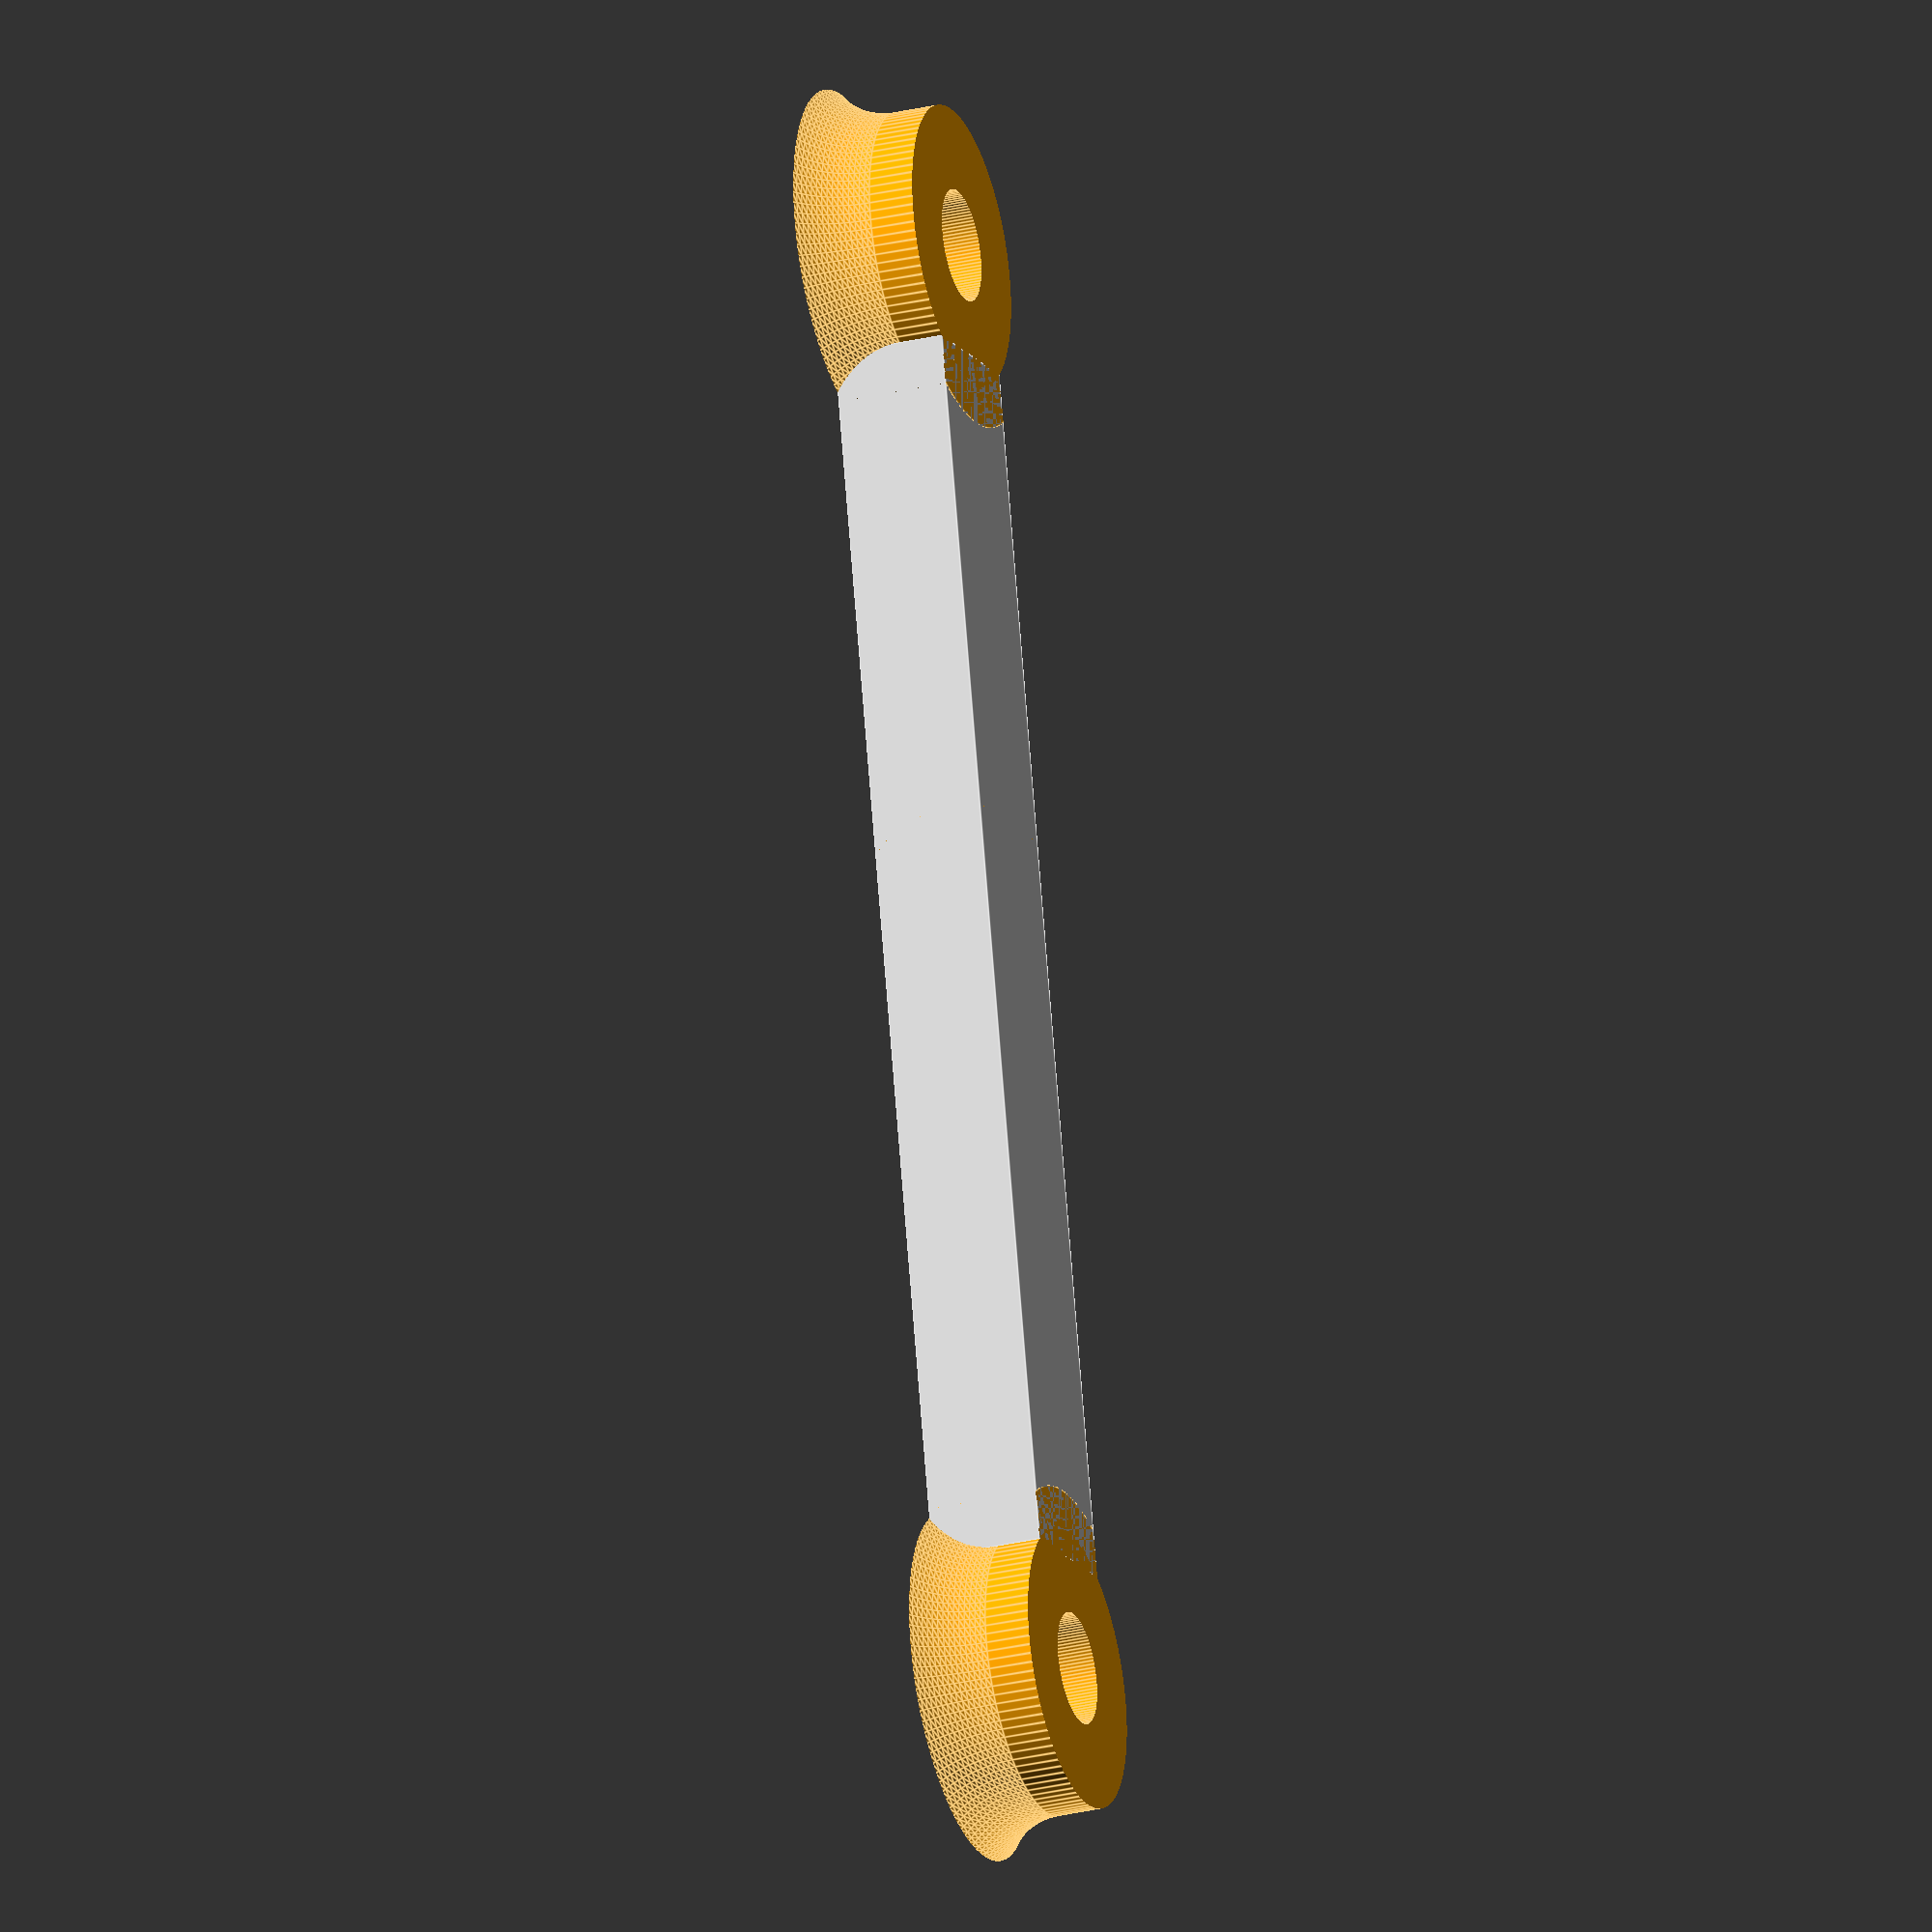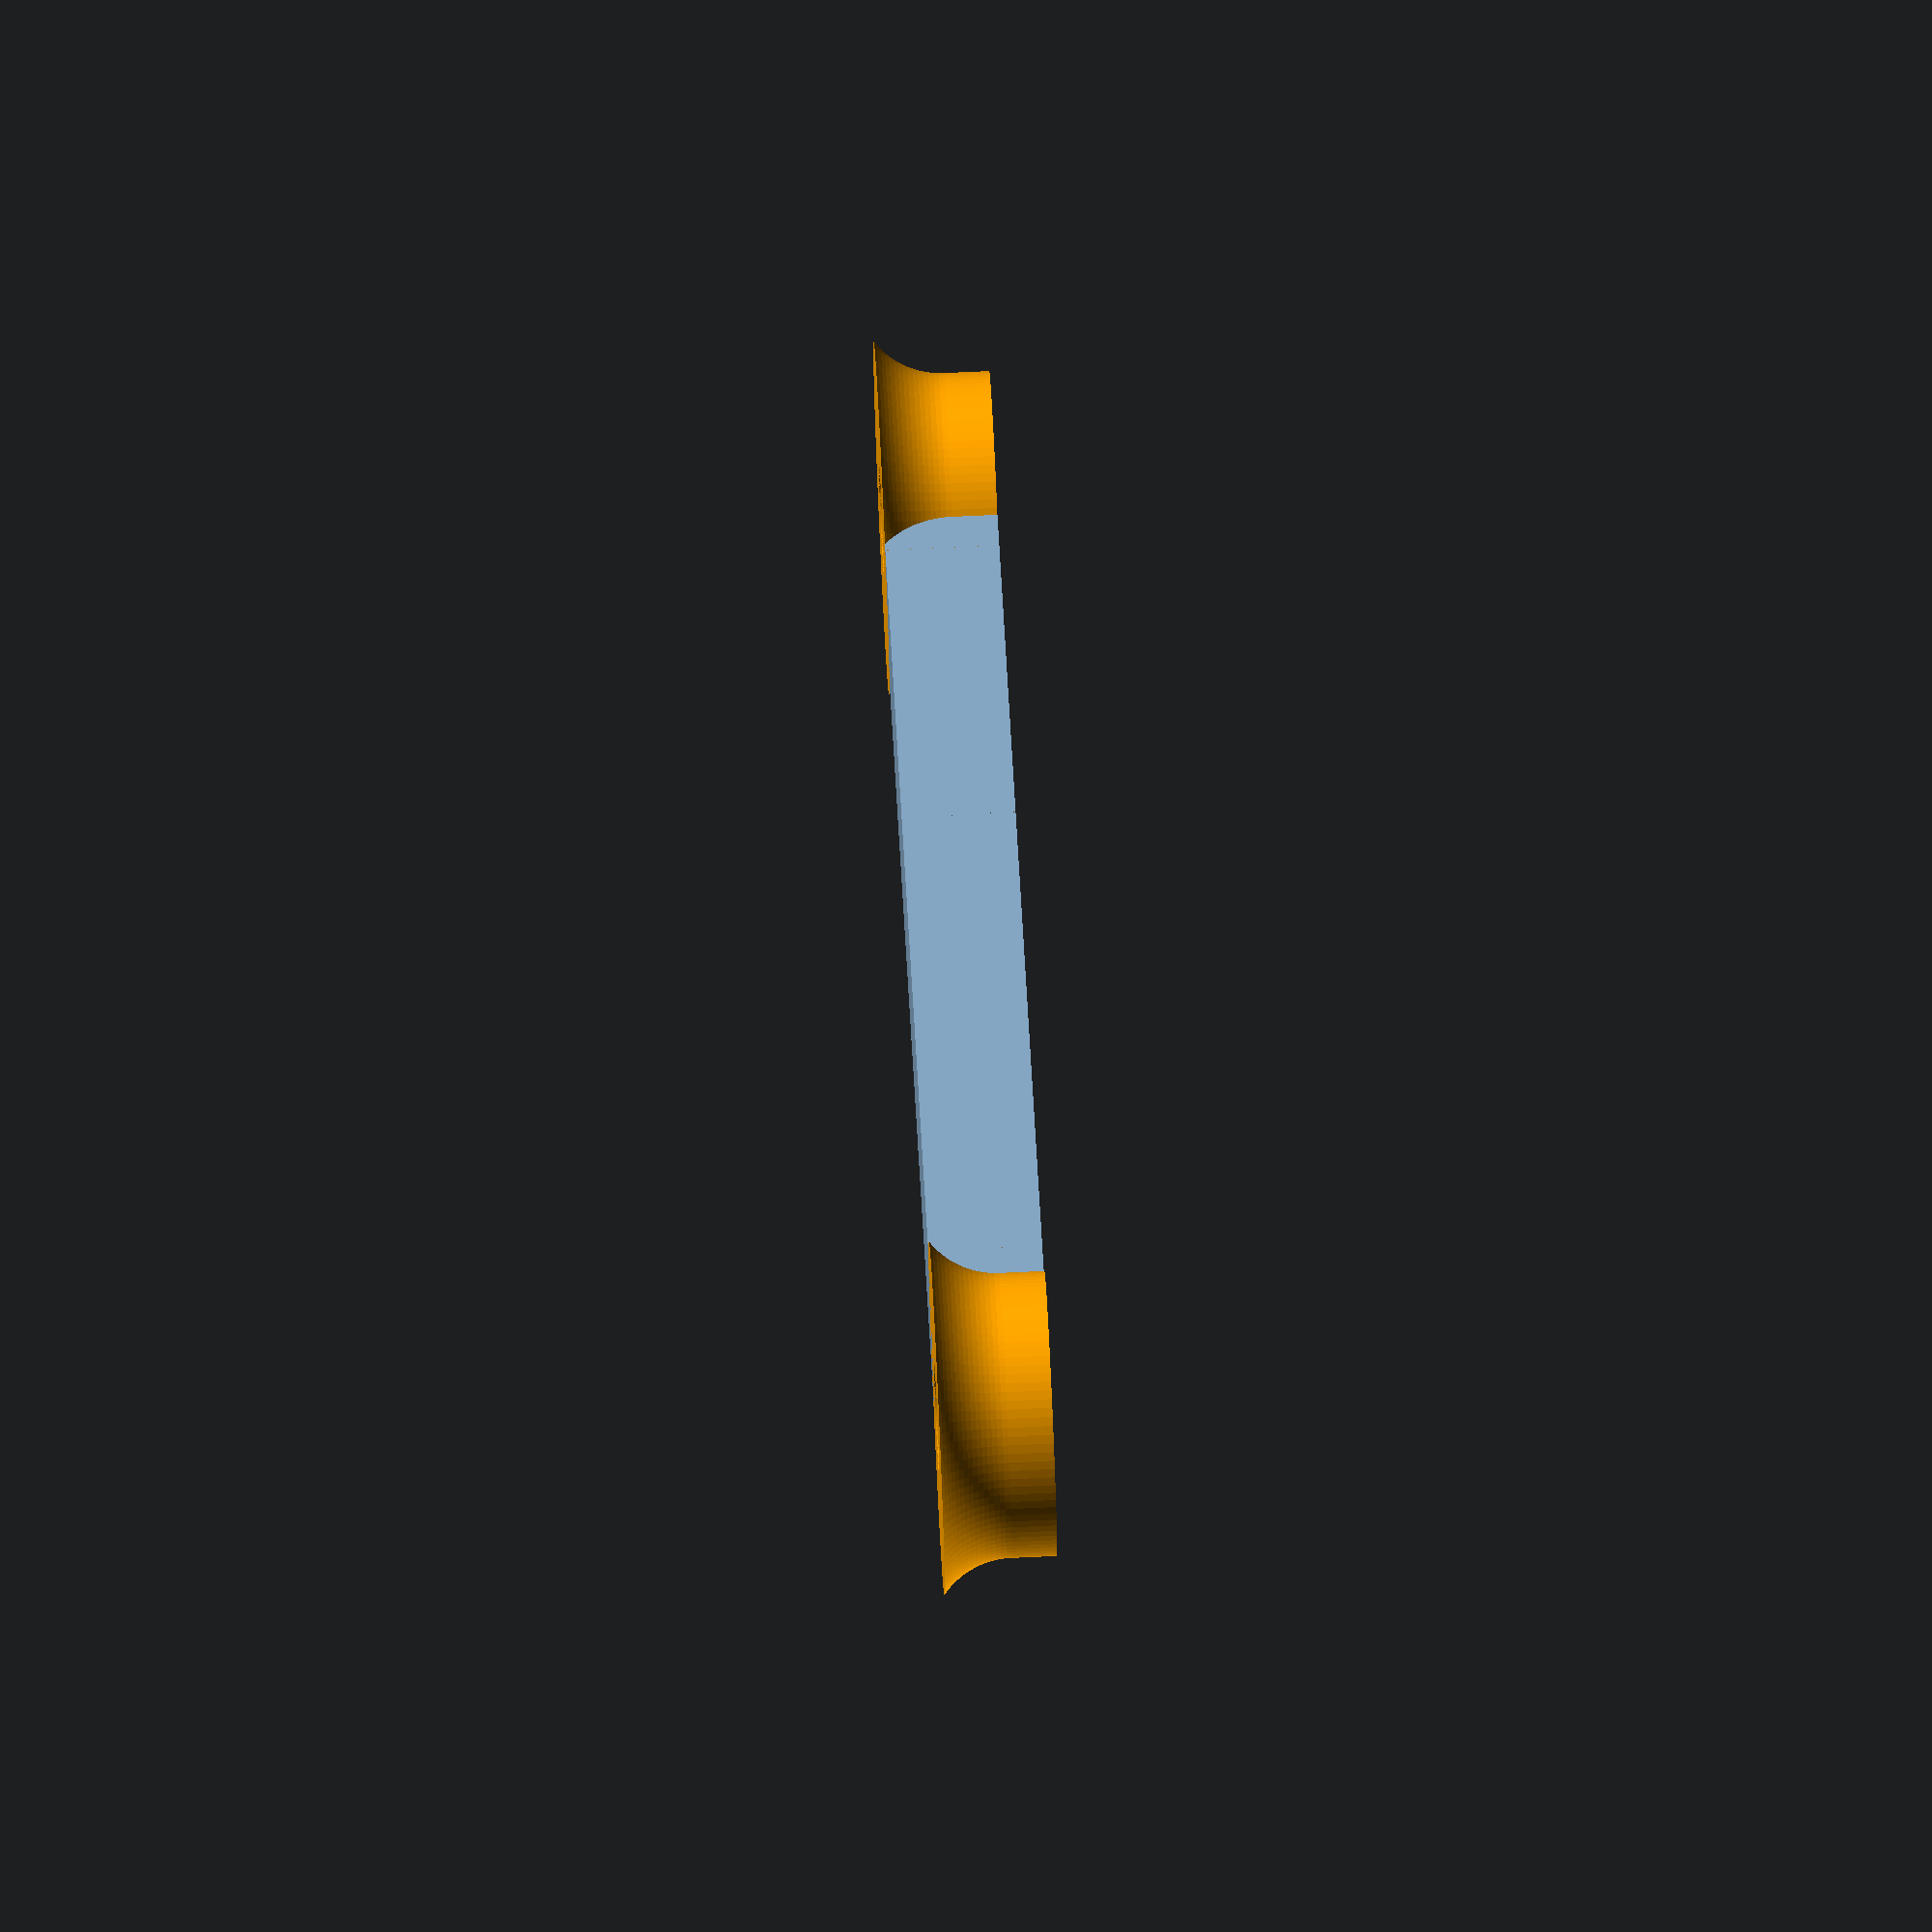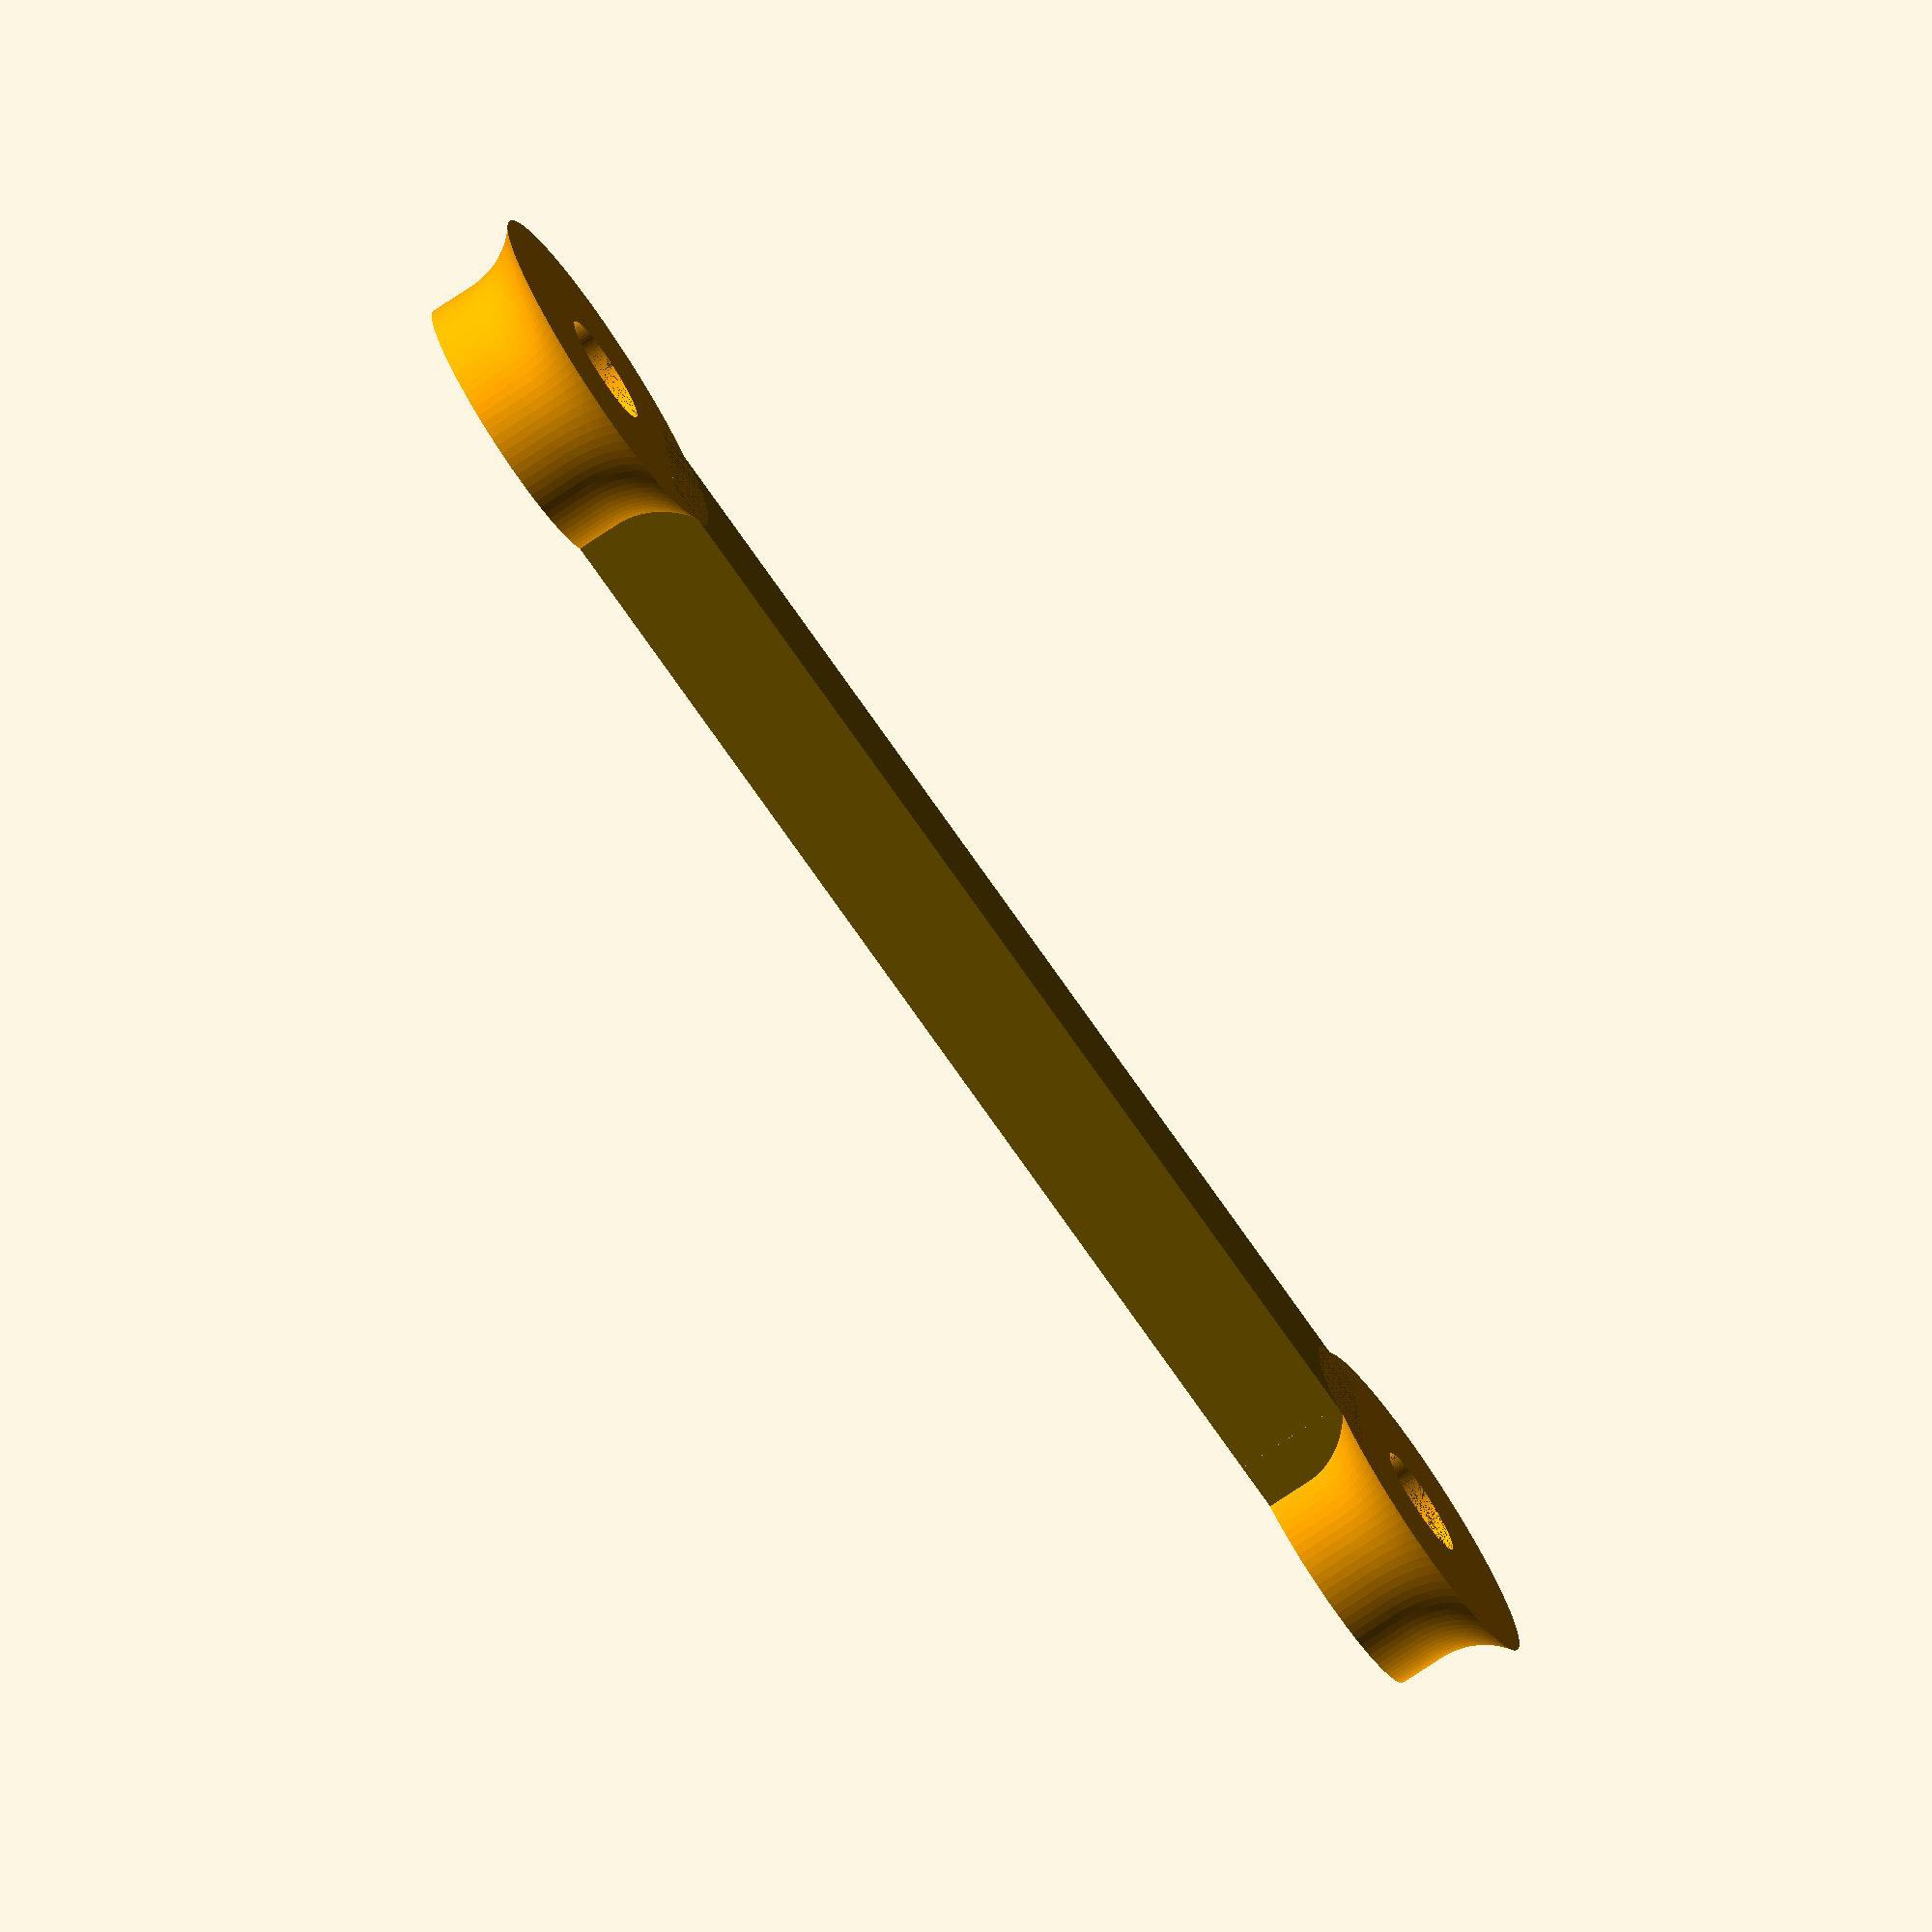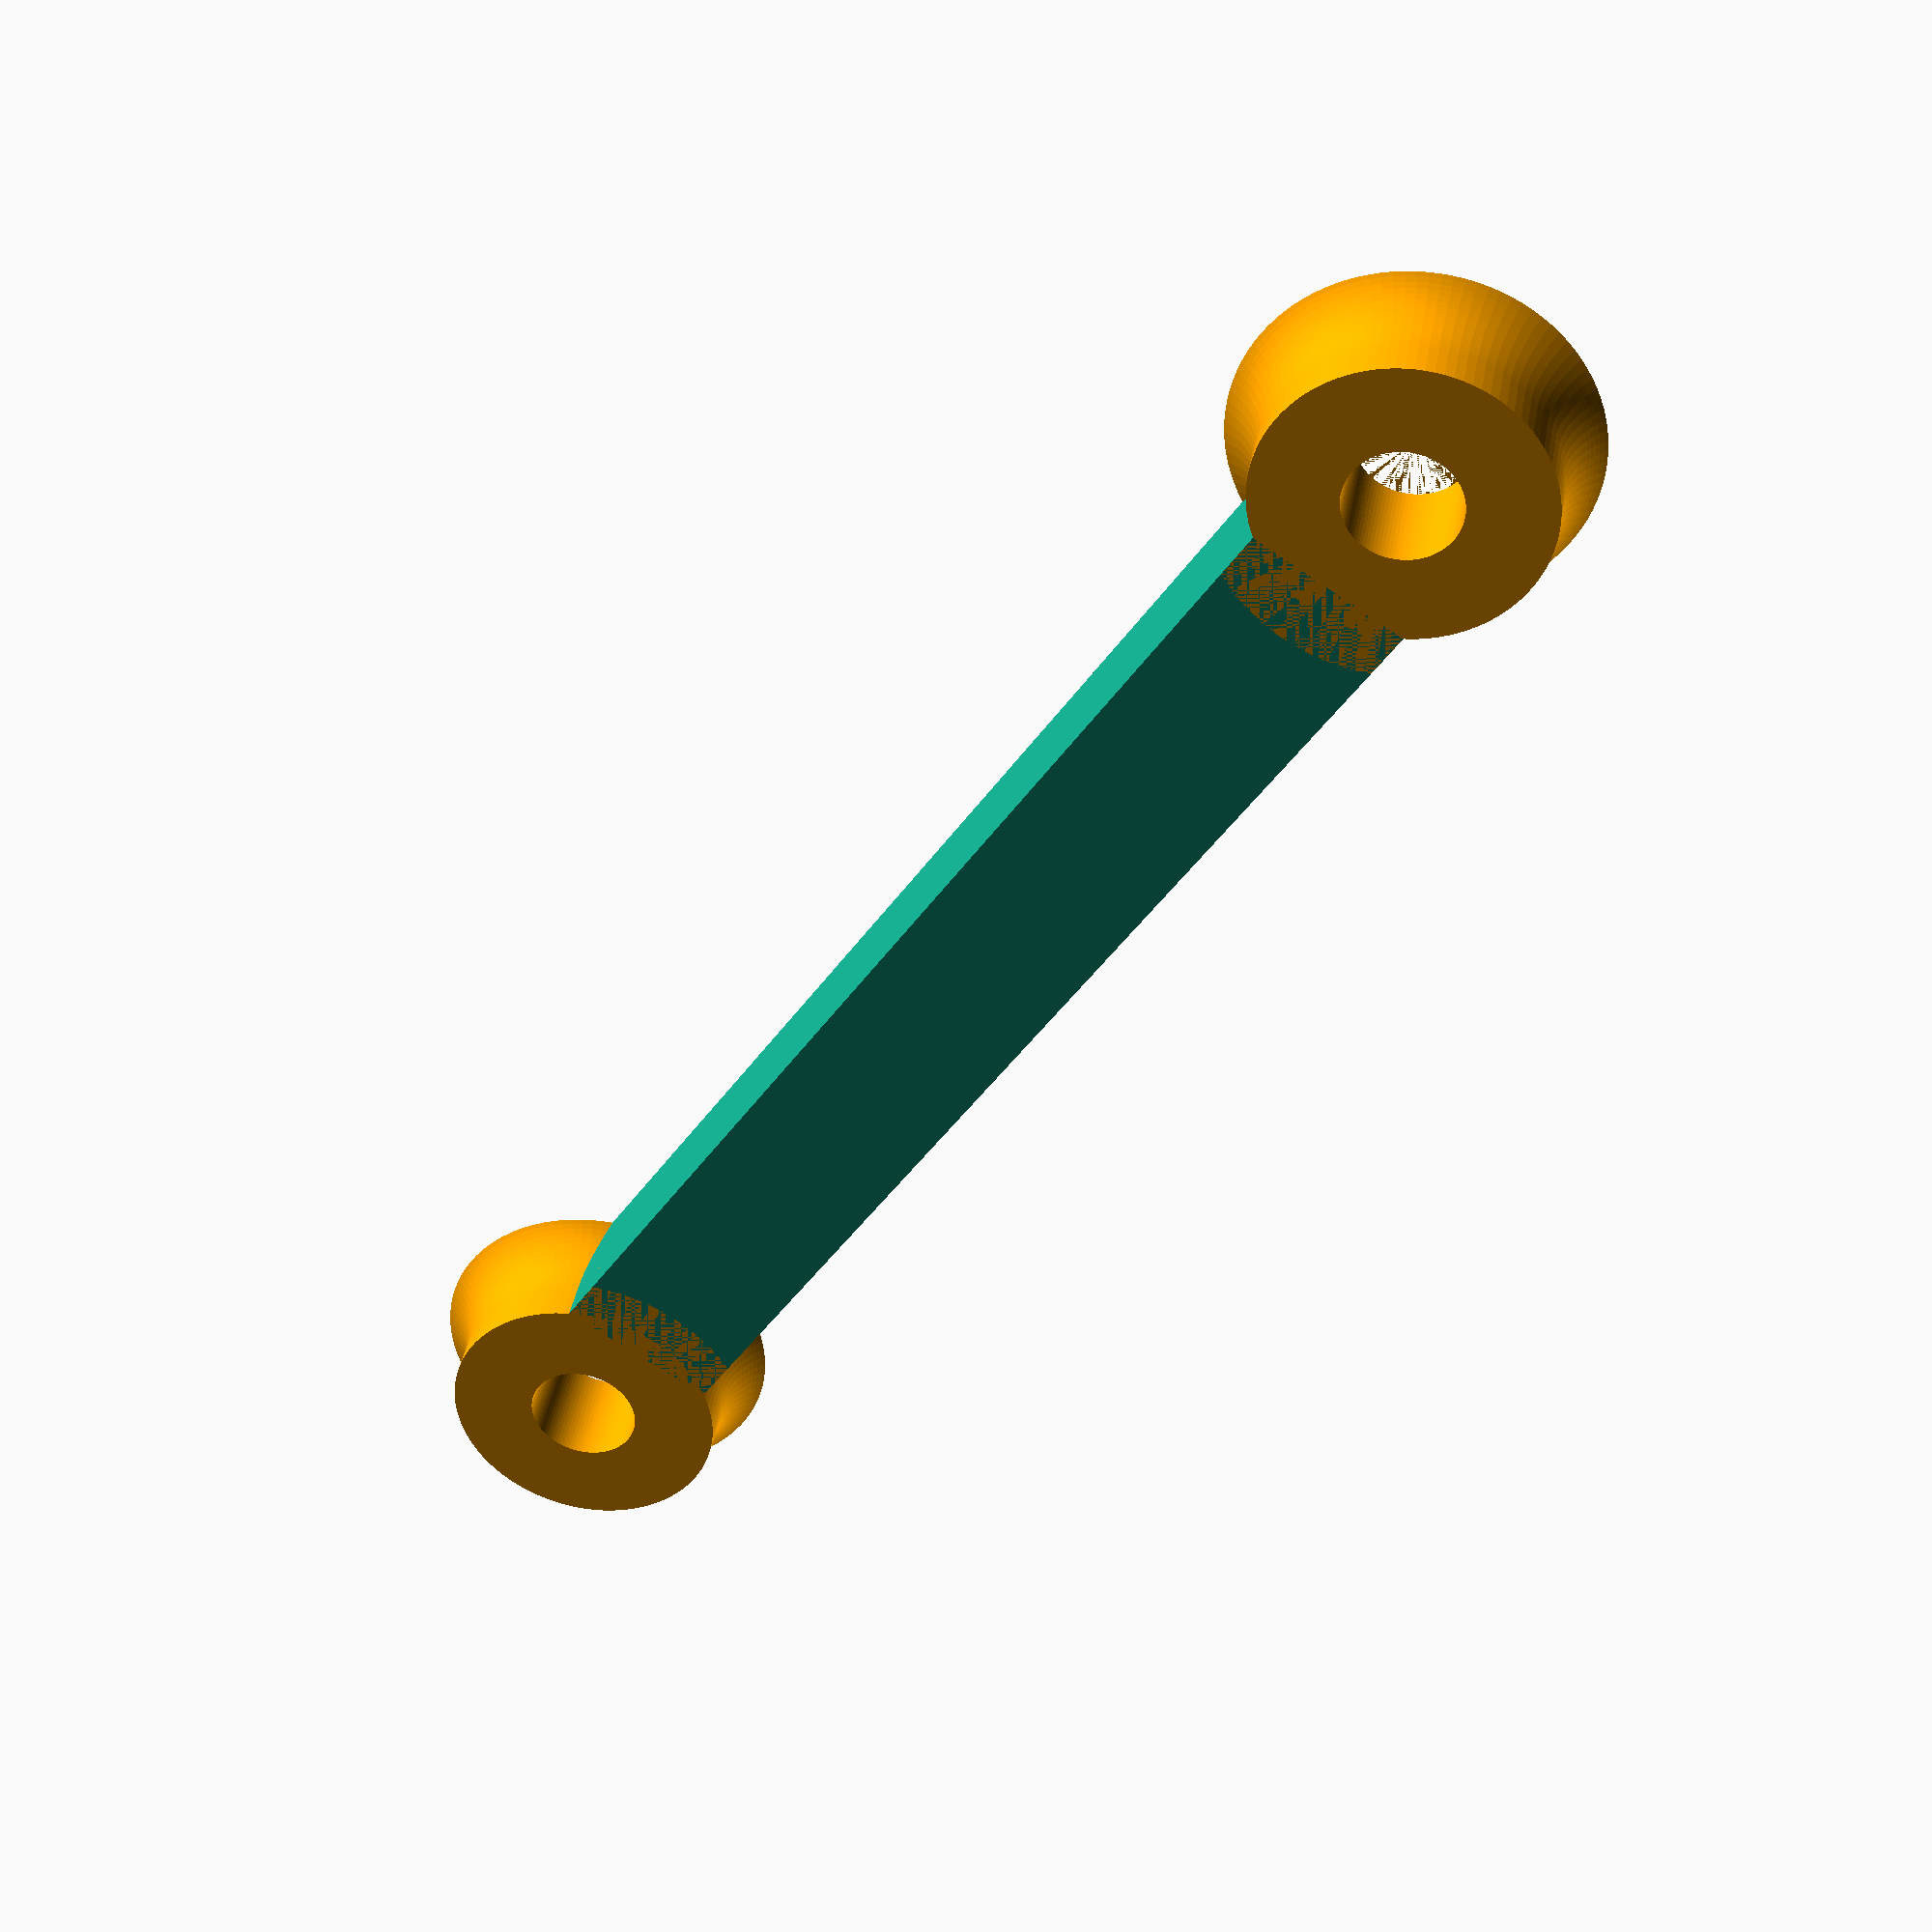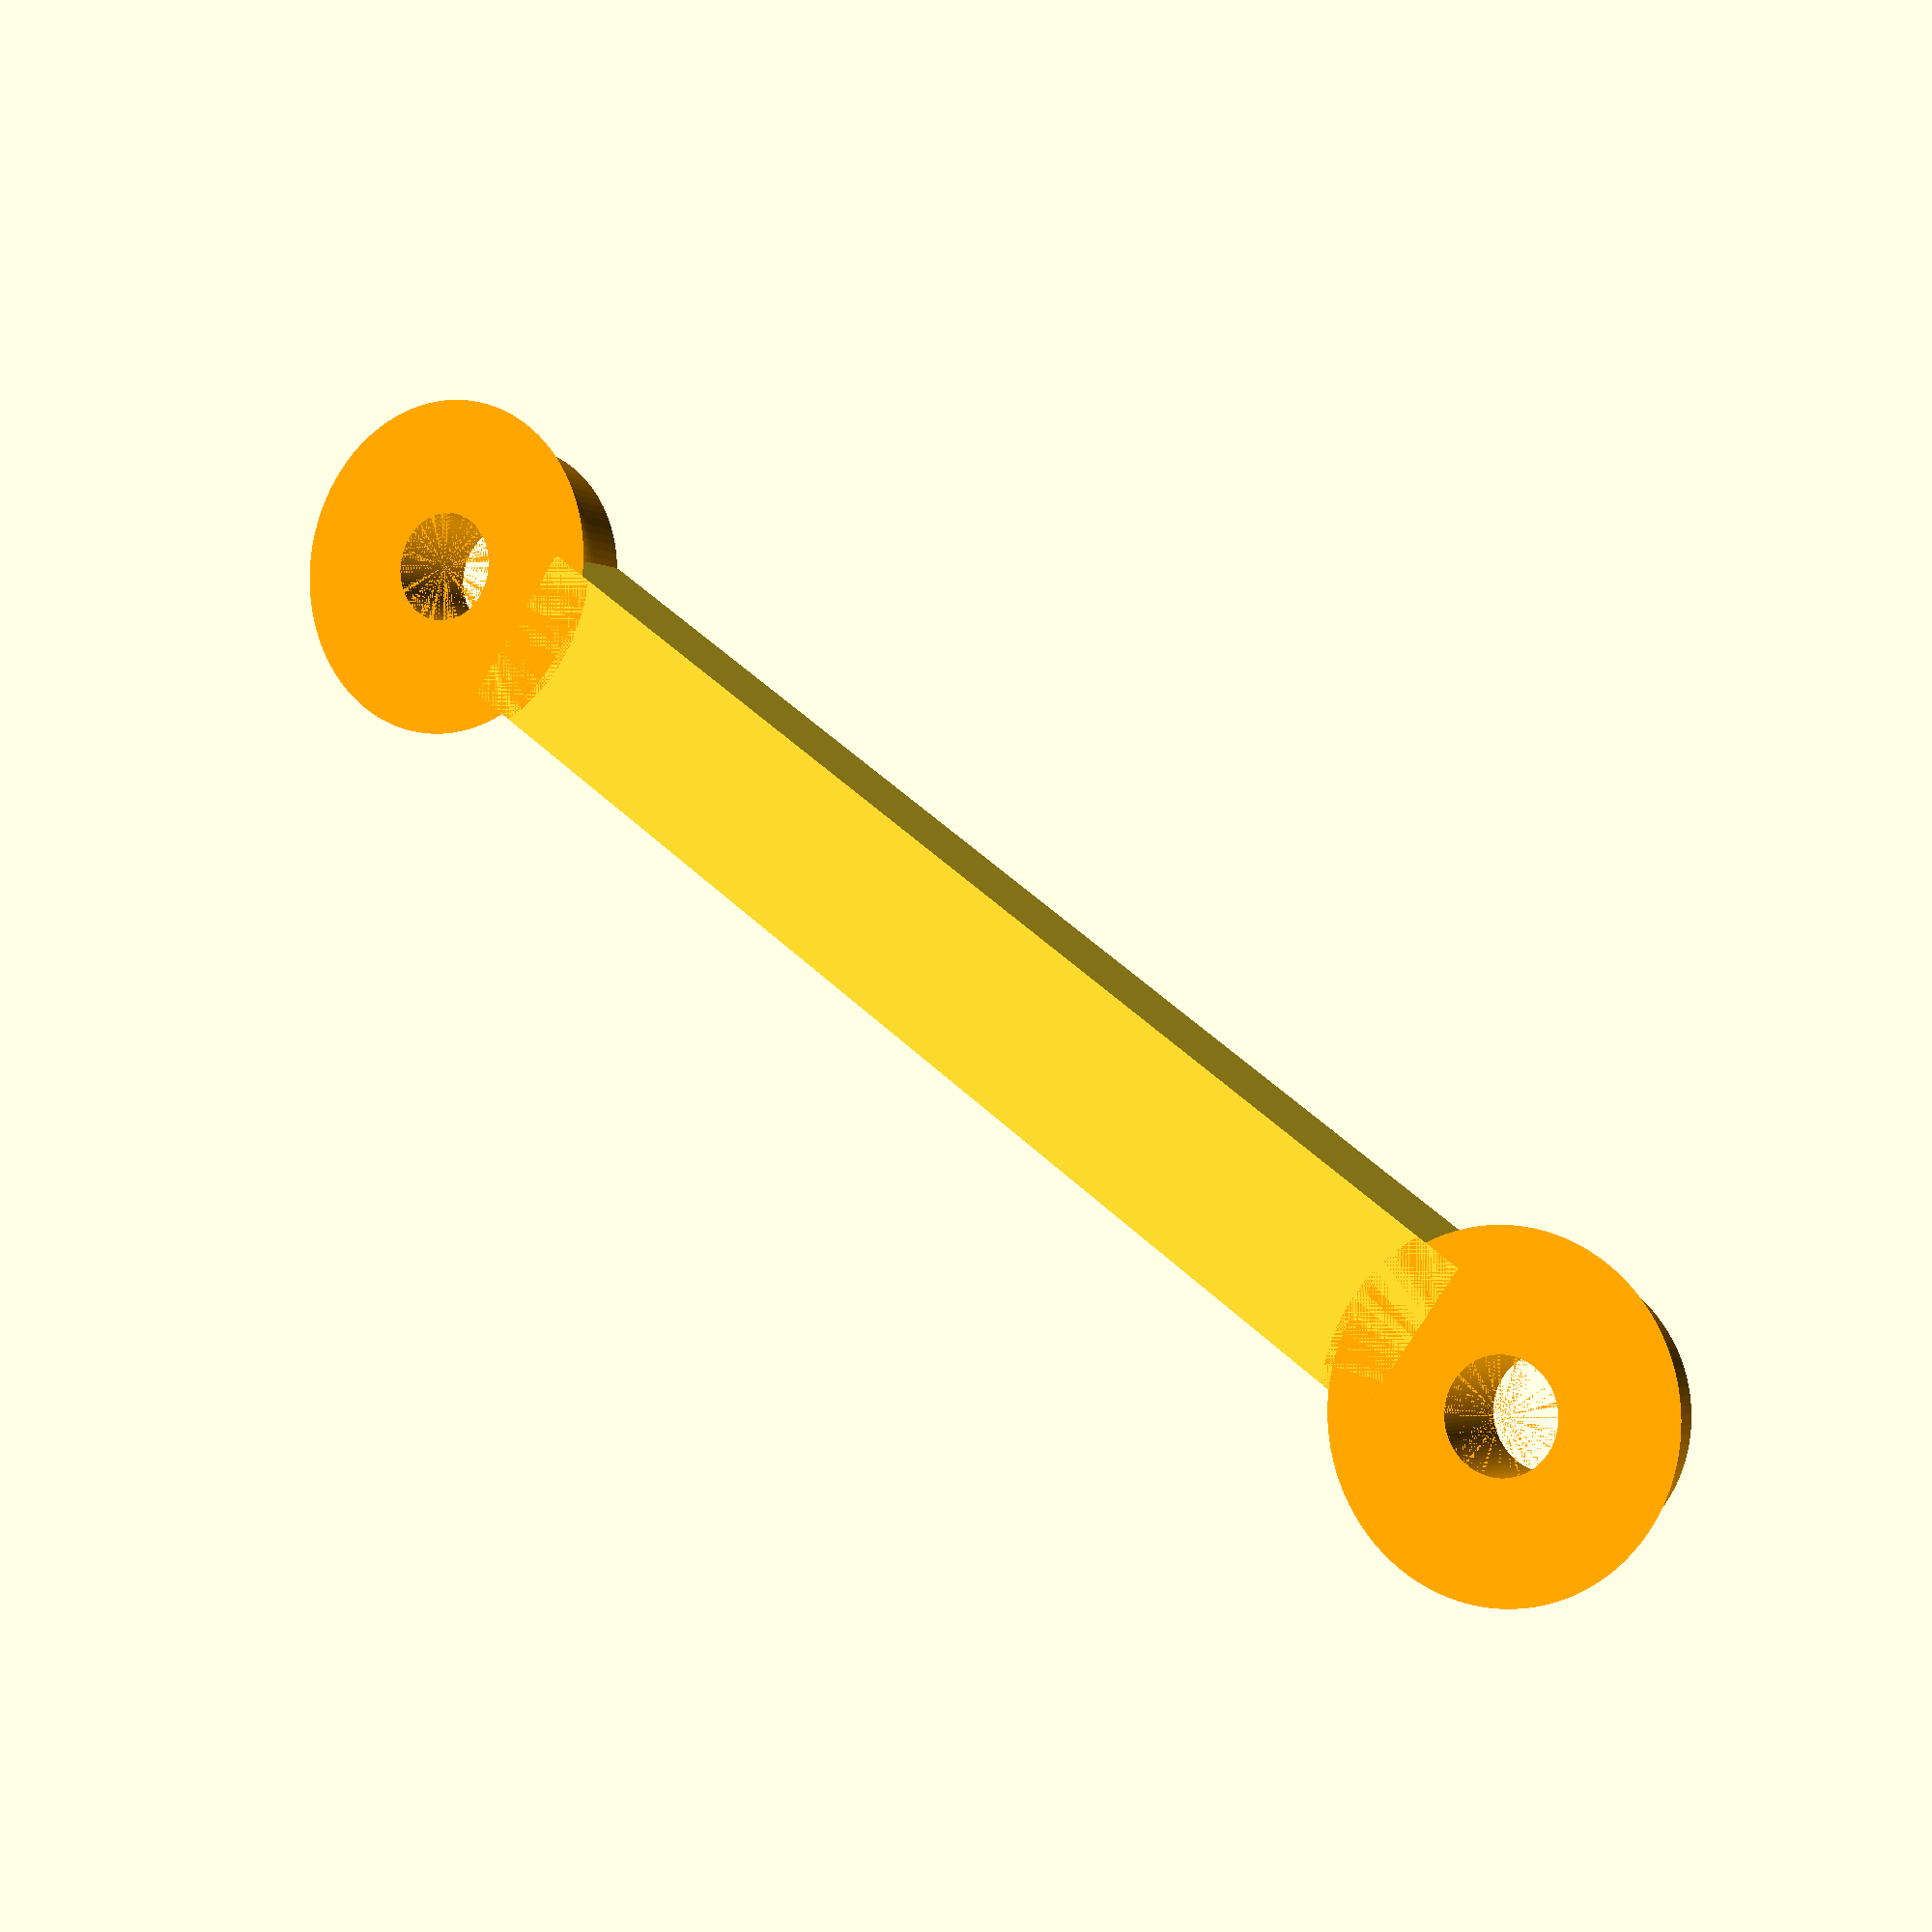
<openscad>

/*//////////////////////////////////////////////////////////////////
              -    FB Aka Heartman/Hearty 2016     -                   
              -   http://heartygfx.blogspot.com    -                  
              -       OpenScad Parametric Box      -                     
              -         CC BY-NC 3.0 License       -                      
////////////////////////////////////////////////////////////////////                                                                                                             
12/02/2016 - Fixed minor bug 
28/02/2016 - Added holes ventilation option                    
09/03/2016 - Added PCB feet support, fixed the shell artefact on export mode. 

*/////////////////////////// - Info - //////////////////////////////

// All coordinates are starting as integrated circuit pins.
// From the top view :

//   CoordD           <---       CoordC
//                                 ^
//                                 ^
//                                 ^
//   CoordA           --->       CoordB


////////////////////////////////////////////////////////////////////


////////// - Paramètres de la boite - Box parameters - /////////////

/* [Box dimensions] */
// - Longueur - Length  
  Length        = 100;       
// - Largeur - Width
  Width         = 102;                     
// - Hauteur - Height  
  Height        = 60;  
// - Epaisseur - Wall thickness  
  Thick         = 2;//[2:5]  
  
/* [Box options] */
// - Diamètre Coin arrondi - Filet diameter  
  Filet         = 2;//[0.1:12] 
// - lissage de l'arrondi - Filet smoothness  
  Resolution    = 50;//[1:100] 
// - Tolérance - Tolerance (Panel/rails gap)
  m             = 0.9;
// Pieds PCB - PCB feet (x4) 
  PCBFeet       = 1;// [0:No, 1:Yes]
  TPCBFeet      = 1;// Top [0:No, 1:Yes]
// - Decorations to ventilation holes
  Vent          = 1;// [0:No, 1:Yes]
// - Decoration-Holes width (in mm)
  Vent_width    = 2;   

/* [PCB_Feet bottom] */
//All dimensions are from the center foot axis
// - Coin bas gauche - Low left corner X position
PCBPosX         = -3.8;
// - Coin bas gauche - Low left corner Y position
PCBPosY         = 0.5;
// - Longueur PCB - PCB Length
PCBLength       = 68.6;
// - Largeur PCB - PCB Width
PCBWidth        = 53.3;
// - Heuteur pied - Feet height
FootHeight      = 8;
// - Diamètre pied - Foot diameter
FootDia         = 6;
// - Diamètre trou - Hole diameter
FootHole        = 2;  
// - Foot Inset
FootInset       = 2.5;
// feet 1 and 4 are offset horizontally, 2 and 3 are offset vertically
Foot1Offset     = 11.5;
Foot2Offset     = 5.2;
Foot3Offset     = 15.2;
Foot4Offset     = 12.8;

/* [PCB_Feet top] */
//All dimensions are from the center foot axis
// - Coin bas gauche - Low left corner X position
TPCBPosX         = 0;
// - Coin bas gauche - Low left corner Y position
TPCBPosY         = 13.5;
// - Longueur PCB - PCB Length
TPCBLength       = 52.5;
// - Largeur PCB - PCB Width
TPCBWidth        = 73;
// - Heuteur pied - Feet height
TFootHeight      = 8;
// - Diamètre pied - Foot diameter
TFootDia         = 6;
// - Diamètre trou - Hole diameter
TFootHole        = 2;  

/* [LCD Panel] */
//All dimensions are from the center foot axis
// - Coin bas gauche - Low left corner X position
LCDPosX         = 6;
// - Coin bas gauche - Low left corner Y position
LCDPosY         = 0;
// - Longueur PCB - PCB Length
LCDLength       = 26.5;
// - Largeur PCB - PCB Width
LCDWidth        = 31.75;
// - Diamètre pied - Foot diameter
LCDFootDia      = 3.5;
// - Heuteur pied - Feet height
LCDFootHeight      = 1.65;

/* [STL element to export] */
//Coque haut - Top shell
TShell          = 0;// [0:No, 1:Yes]
//Coque bas- Bottom shell
BShell          = 0;// [0:No, 1:Yes]
//Panneau avant - Front panel
FPanL           = 0;// [0:No, 1:Yes]
//Panneau arrière - Back panel  
BPanL           = 0;// [0:No, 1:Yes]
//Clips is the extras for screws, etc.
Clips           = 1;

/* [Hidden] */
// - Couleur coque - Shell color  
Couleur1        = "Orange";       
// - Couleur panneaux - Panels color    
Couleur2        = "OrangeRed";    
// Thick X 2 - making decorations thicker if it is a vent to make sure they go through shell
Dec_Thick       = Vent ? Thick*2 : Thick; 
// - Depth decoration
Dec_size        = Vent ? Thick*2 : 0.8;

/////////// - Boitier générique bord arrondis - Generic rounded box - //////////

module RoundBox($a=Length, $b=Width, $c=Height){// Cube bords arrondis
                    $fn=Resolution;            
                    translate([0,Filet,Filet]){  
                    minkowski (){                                              
                        cube ([$a-(Length/2),$b-(2*Filet),$c-(2*Filet)], center = false);
                        rotate([0,90,0]){    
                        cylinder(r=Filet,h=Length/2, center = false);
                            } 
                        }
                    }
                }// End of RoundBox Module

      
////////////////////////////////// - Module Coque/Shell - //////////////////////////////////         

module Coque(){//Coque - Shell  
    Thick = Thick*2;  
    difference(){    
        difference(){//sides decoration
            union(){    
                     difference() {//soustraction de la forme centrale - Substraction Fileted box
                      
                        difference(){//soustraction cube median - Median cube slicer
                            union() {//union               
                            difference(){//Coque    
                                RoundBox();
                                translate([Thick/2,Thick/2,Thick/2]){     
                                        RoundBox($a=Length-Thick, $b=Width-Thick, $c=Height-Thick);
                                        }
                                        }//Fin diff Coque                            
                                difference(){//largeur Rails        
                                     translate([Thick+m,Thick/2,Thick/2]){// Rails
                                          RoundBox($a=Length-((2*Thick)+(2*m)), $b=Width-Thick, $c=Height-(Thick*2));
                                                          }//fin Rails
                                     translate([((Thick+m/2)*1.55),Thick/2,Thick/2+0.1]){ // +0.1 added to avoid the artefact
                                          RoundBox($a=Length-((Thick*3)+2*m), $b=Width-Thick, $c=Height-Thick);
                                                    }           
                                                }//Fin largeur Rails
                                    }//Fin union                                   
                               translate([-Thick,-Thick,Height/2]){// Cube à soustraire
                                    cube ([Length+100, Width+100, Height], center=false);
                                            }                                            
                                      }//fin soustraction cube median - End Median cube slicer
                               translate([-Thick/2,Thick,Thick]){// Forme de soustraction centrale 
                                    RoundBox($a=Length+Thick, $b=Width-Thick*2, $c=Height-Thick);       
                                    }                          
                                }                                          


                difference(){// wall fixation box legs
                    union(){
                        translate([3*Thick +5,Thick,Height/2]){
                            rotate([90,0,0]){
                                    $fn=6;
                                    cylinder(d=16,Thick/2);
                                    }   
                            }
                            
                       translate([Length-((3*Thick)+5),Thick,Height/2]){
                            rotate([90,0,0]){
                                    $fn=6;
                                    cylinder(d=16,Thick/2);
                                    }   
                            }

                        }
                            translate([4,Thick+Filet,Height/2-57]){   
                             rotate([45,0,0]){
                                   cube([Length,40,40]);    
                                  }
                           }
                           translate([0,-(Thick*1.46),Height/2]){
                                cube([Length,Thick*2,10]);
                           }
                    } //Fin fixation box legs
            }

        union(){// outbox sides decorations
            
            for(i=[0:Thick:Length/4]){

                // Ventilation holes part code submitted by Ettie - Thanks ;) 
                    translate([10+i,-Dec_Thick+Dec_size,6]){
                    cube([Vent_width,Dec_Thick,Height/6]);
                    }
                    translate([(Length-10) - i,-Dec_Thick+Dec_size,6]){
                    cube([Vent_width,Dec_Thick,Height/6]);
                    }
                    translate([(Length-10) - i,Width-Dec_size,6]){
                    cube([Vent_width,Dec_Thick,Height/6]);
                    }
                    translate([10+i,Width-Dec_size,6]){
                    cube([Vent_width,Dec_Thick,Height/6]);
                    }
  
                
                    }// fin de for
               // }
                }//fin union decoration
            }//fin difference decoration


            union(){ //sides holes
                $fn=50;
                translate([3*Thick+5,20,Height/2+4]){
                    rotate([90,0,0]){
                    cylinder(d=2,20);
                    }
                }
                translate([Length-((3*Thick)+5),20,Height/2+4]){
                    rotate([90,0,0]){
                    cylinder(d=2,20);
                    }
                }
                translate([3*Thick+5,Width+5,Height/2-4]){
                    rotate([90,0,0]){
                    cylinder(d=2,20);
                    }
                }
                translate([Length-((3*Thick)+5),Width+5,Height/2-4]){
                    rotate([90,0,0]){
                    cylinder(d=2,20);
                    }
                }
            }//fin de sides holes

        }//fin de difference holes
}// fin coque 

////////////////////////////// - Experiment - ///////////////////////////////////////////





/////////////////////// - Foot with base filet - /////////////////////////////
module foot(FootDia,FootHole,FootHeight,Filet){
    color(Couleur1)   
    translate([0,0,1])
    difference(){
        cylinder(d=FootDia+Filet,FootHeight-Thick, $fn=100);
        rotate_extrude($fn=100){
            translate([(FootDia+Filet*2)/2,Filet-.3,0]){
                if (Filet>0) {
                    minkowski(){
                        square(10);
                        circle(Filet, $fn=100);
                    }
                }
            }
        }
        cylinder(d=FootHole,FootHeight+1, $fn=100);
    }          
}// Fin module foot
  
module Feet(BoardLength,BoardWidth,FHeight,FDia,FHole,F1Offset,F2Offset,F3Offset,F4Offset,Filet){     
    //////////////// - PCB only visible in the preview mode - /////////////////////    
    translate([3*Thick+2,Thick+5,FHeight+(Thick/2)-0.5]){
    
        %square ([BoardLength,BoardWidth]);
        translate([BoardLength/2,BoardWidth/2,0.5]){ 
            color("Olive")
            %text("PCB", halign="center", valign="center", font="Arial black");
        }
    } // Fin PCB 
  
    
////////////////////////////// - Feet - //////////////////////////////////////////
    translate([(3*Thick+2)+FootInset+F1Offset,(Thick+5)+FootInset,Thick/2]){
        foot(FDia,FHole,FHeight,Filet);
    }
    translate([(3*Thick+2)+BoardLength-FootInset,(Thick+5)+F2Offset+FootInset,Thick/2]){
        foot(FDia,FHole,FHeight,Filet);
    }
    translate([(3*Thick+2)+BoardLength-FootInset,(Thick+5)+BoardWidth-FootInset-F3Offset,Thick/2]){
        foot(FDia,FHole,FHeight,Filet);
    }        
    translate([(3*Thick+2)+FootInset+F4Offset,(Thick+5)+BoardWidth-FootInset,Thick/2]){
        foot(FDia,FHole,FHeight,Filet);
    }        

} // Fin du module Feet
 
 ////////////////////////////////////////////////////////////////////////
////////////////////// <- Holes Panel Manager -> ///////////////////////
////////////////////////////////////////////////////////////////////////

//                           <- Panel ->  
module Panel(Length,Width,Thick,Filet){
    scale([0.5,1,1])
    minkowski(){
            cube([Thick,Width-(Thick*2+Filet*2+m),Height-(Thick*2+Filet*2+m)]);
            translate([0,Filet,Filet])
            rotate([0,90,0])
            cylinder(r=Filet,h=Thick, $fn=100);
      }
}



//                          <- Circle hole -> 
// Cx=Cylinder X position | Cy=Cylinder Y position | Cdia= Cylinder dia | Cheight=Cyl height
module CylinderHole(OnOff,Cx,Cy,Cdia){
    if(OnOff==1)
    translate([Cx,Cy,-1])
        cylinder(d=Cdia,10, $fn=50);
}
//                          <- Square hole ->  
// Sx=Square X position | Sy=Square Y position | Sl= Square Length | Sw=Square Width | Filet = Round corner
module SquareHole(OnOff,Sx,Sy,Sl,Sw,Filet){
    if(OnOff==1)
     minkowski(){
        translate([Sx+Filet/2,Sy+Filet/2,-1])
            cube([Sl-Filet,Sw-Filet,10]);
            cylinder(d=Filet,h=10, $fn=100);
       }
}


 
//                      <- Linear text panel -> 
module LText(OnOff,Tx,Ty,Font,Size,Content){
    if(OnOff==1)
    translate([Tx,Ty,Thick+.5])
    linear_extrude(height = 1){
    text(Content, size=Size, font=Font);
    }
}
//                     <- Circular text panel->  
module CText(OnOff,Tx,Ty,Font,Size,TxtRadius,Angl,Turn,Content){ 
      if(OnOff==1) {
      Angle = -Angl / len(Content);
      translate([Tx,Ty,Thick+.5])
          for (i= [0:len(Content)-1] ){   
              rotate([0,0,i*Angle+90+Turn])
              translate([0,TxtRadius,0]) {
                linear_extrude(height = 1){
                text(Content[i], font = Font, size = Size,  valign ="baseline", halign ="center");
                    }
                }   
             }
      }
}
////////////////////// <- New module Panel -> //////////////////////
module FPanL(){
    rotate([180,270,180]){
        translate([LCDPosX,LCDPosY,0-Thick]){ 
            Feet(LCDWidth,LCDLength,LCDFootHeight+Thick,LCDFootDia+.5,1.5,0,0,0,0,0);
            translate([(3*Thick+2)+FootInset,(Thick+5)+FootInset,Thick/2]){
                foot(2.1,0,LCDFootHeight+Thick+2.5,0);
            }
            translate([(3*Thick+2)+LCDWidth-FootInset,(Thick+5)+LCDLength-FootInset,Thick/2]){
                foot(2.25,0,LCDFootHeight+Thick+2.5,0);
            }        
//            Feet(LCDWidth,LCDLength,LCDFootHeight+Thick+2.5,2.1,0,0,0,0,0);
        }
            translate([45,42.5,Thick/2])
                foot(5,2.5,8.5,1.2);
            translate([19,42.5,Thick/2])
                foot(5,2.5,8.5,1.2);
    }

    difference(){
        color(Couleur2) {
            Panel(Length,Width,Thick,Filet);
            translate ([-8.5,36,20])
                cube([9,13,13]);
            translate ([-8.5,36,31])
                cube([9,13,13]);
        }

        union() {
            union() {
                translate ([-9.01,38.2,22.5])
                    cube([9,8.85,8.85]);
                translate ([-9.01,38.2,33.5])
                    cube([9,8.85,8.85]);
            }
            rotate([90,0,90]){
                color(Couleur2){
                    //                     <- Cutting shapes from here ->  
                    SquareHole  (1,LCDPosY+9,LCDPosX+18.5,22,16,1); //(On/Off, Xpos,Ypos,Length,Width,Filet)
                    CylinderHole(1,43,26.5,7.5);       //(On/Off, Xpos, Ypos, Diameter)
                    CylinderHole(1,43,37.5,7.5);       //(On/Off, Xpos, Ypos, Diameter)
                    CylinderHole(0,88,28,6.8);       //(On/Off, Xpos, Ypos, Diameter)
                    CylinderHole(0,20,11,6.8);       //(On/Off, Xpos, Ypos, Diameter)
                    CylinderHole(0,43,11,6.8);       //(On/Off, Xpos, Ypos, Diameter)
                    CylinderHole(0,66,11,6.8);       //(On/Off, Xpos, Ypos, Diameter)
                    //                            <- To here -> 
                }
                translate ([-.30,0,-.8]){
    //                     <- Adding text from here ->          
                    LText(1,35,7,"Bauhaus 93:style=Regular",7,"VPDMon 1.0");//(On/Off, Xpos, Ypos, "Font", Size, "Text")
                    LText(1,3,46,"Britannic Bold:style=Regular",7,"7g");//(On/Off, Xpos, Ypos, "Font", Size, "Text")
                    CText(0,20,11.8,"Arial Black",2.4,5,260,25,"1.3.5.7.9");//(On/Off, Xpos, Ypos, "Font", Size, Diameter, Arc(Deg), Starting Angle(Deg),"Text")
    //                            <- To here ->
                }
            }
        }
    }
}

module BPanL(Colour){
    difference(){
//        color(Colour)
            Panel(Length,Width,Thick,Filet);
    
 
        rotate([90,0,90]){
            color(Colour){
//                     <- Cutting shapes from here ->
            // relay connectors
            SquareHole  (1,8.5,45,80,12,1); //(On/Off, Xpos,Ypos,Length,Width,Filet)
            
            // arduino uno power and usb   
            SquareHole  (1,8.7,7,9,11,1); //(On/Off, Xpos,Ypos,Length,Width,Filet)
            SquareHole  (1,36.7,7,12,10.5,1); //(On/Off, Xpos,Ypos,Length,Width,Filet)
            CylinderHole(1,65,12,7.2);       //(On/Off, Xpos, Ypos, Diameter)
            CylinderHole(1,80,12,7.2);       //(On/Off, Xpos, Ypos, Diameter)
//                            <- To here -> 

            rotate([0,180,0])
            translate ([-96,-1,-3.35]){
//                     <- Adding text from here ->          
//                LText(1,42,49,"Arial Black",4,"VPDMon 1.0");//(On/Off, Xpos, Ypos, "Font", Size, "Text")
                LText(1,3,50,"Arial Black",3,"7g");//(On/Off, Xpos, Ypos, "Font", Size, "Text")
//                CText(1,20,11.8,"Arial Black",2.4,5,260,25,"1.3.5.7.9");//(On/Off, Xpos, Ypos, "Font", Size, Diameter, Arc(Deg), Starting Angle(Deg),"Text")
//                            <- To here ->
            }
         }
      }
   }
}


/////////////////////////// <- Main part -> /////////////////////////

if(BShell==1) {
    // Coque bas - Bottom shell
    color(Couleur1){ 
        Coque();
    }

    // Pied support PCB - PCB feet
    if (PCBFeet==1) {
    // Feet
        translate([PCBPosX,PCBPosY,0]){ 
            Feet(PCBLength,PCBWidth,FootHeight,FootDia,FootHole,Foot1Offset,Foot2Offset,Foot3Offset,Foot4Offset,2);
        }
    }
}

if(TShell==1) {
// Coque haut - Top Shell
    translate([0,Width,Height+0.2]){
        rotate([0,180,180]){
            color( Couleur1,1){
                Coque();
            }
            
            if (TPCBFeet==1) {
                translate([TPCBPosX,TPCBPosY,0]){ 
                    Feet(TPCBLength,TPCBWidth,TFootHeight,TFootDia,TFootHole,0,0,0,0,2);
                }
            }
            
            difference() {
                translate ([64,18,Thick])
                    cube([26,36,7]);
                translate ([67,21,Thick+1])
                    cube([20,30,7]);
            }            
            
            translate ([86.5,22,Thick+1])
                foot(3,0,5,1);
            translate ([68,50,Thick+1])
                foot(3,0,5,1);
        }
    }
}

// Panneau avant - Front panel  <<<<<< Text and holes only on this one.
//rotate([0,-90,-90]) 
if(FPanL==1)
        translate([Length-(Thick*2+m/2),Thick+m/2,Thick+m/2])
        FPanL();

//Panneau arrière - Back panel
if(BPanL==1)
        color(Couleur2)
        translate([Thick+m/2,Thick+m/2,Thick+m/2])
        BPanL(Couleur2);

// extras (clips)
if (Clips==1) {
    cube([22,3,2]);
    translate ([-2,1.5,-1])
        foot(5,2,4,1.5);
    translate ([24,1.5,-1])
        foot(5,2,4,1.5);
}
</openscad>
<views>
elev=208.1 azim=257.0 roll=249.7 proj=o view=edges
elev=107.8 azim=34.8 roll=272.6 proj=o view=wireframe
elev=75.3 azim=187.8 roll=123.7 proj=o view=wireframe
elev=322.5 azim=303.5 roll=9.7 proj=p view=wireframe
elev=3.0 azim=144.1 roll=209.6 proj=p view=wireframe
</views>
